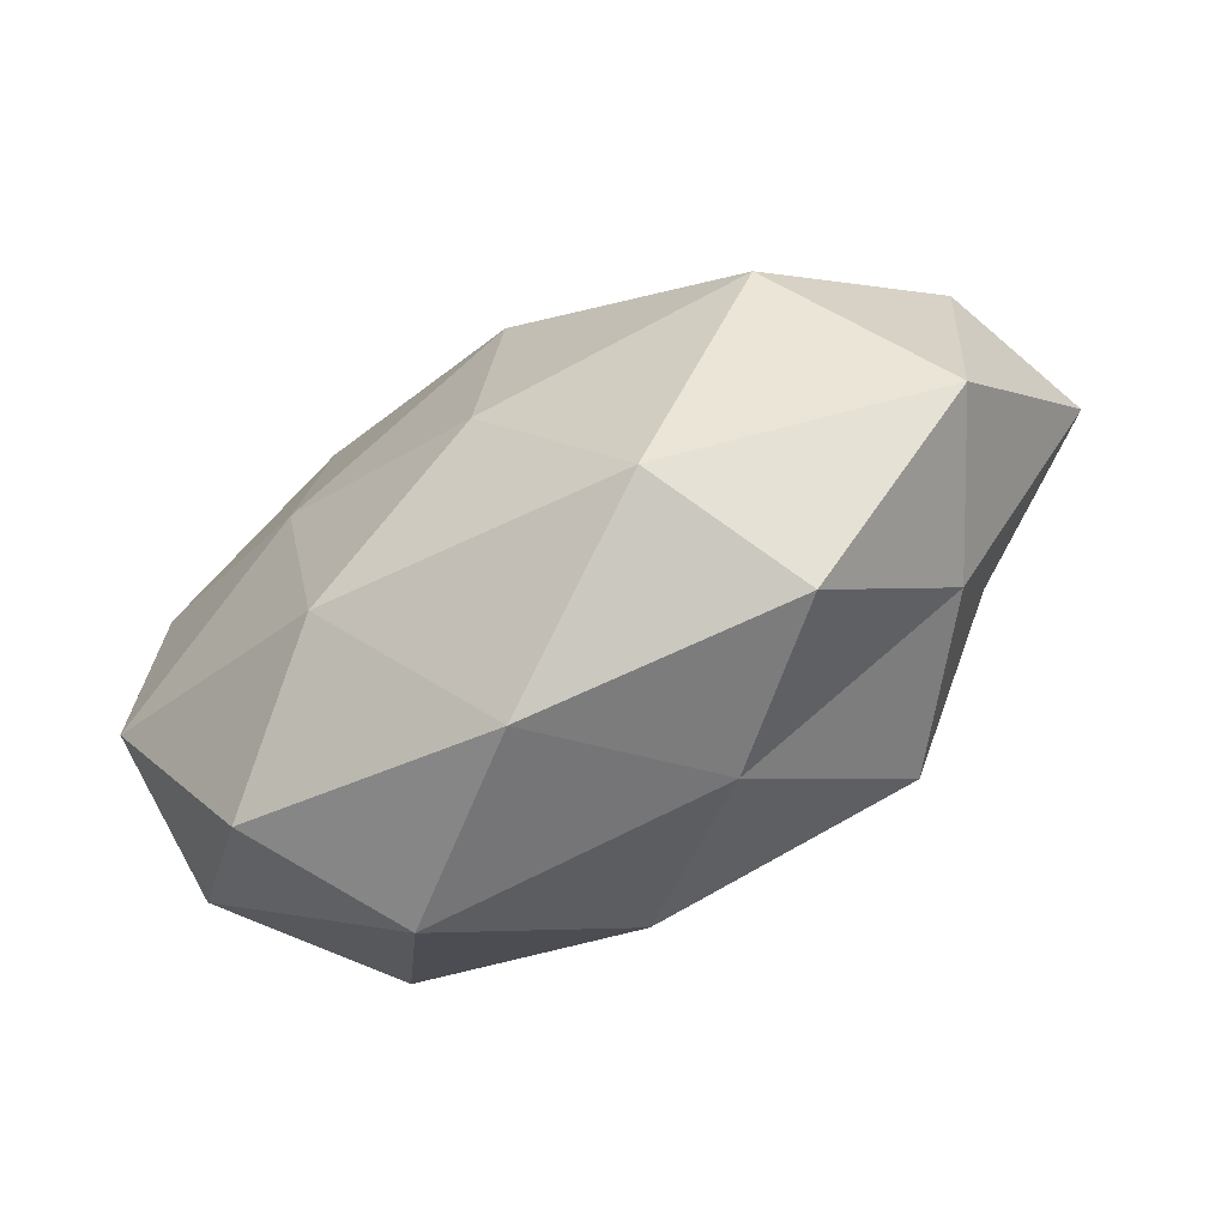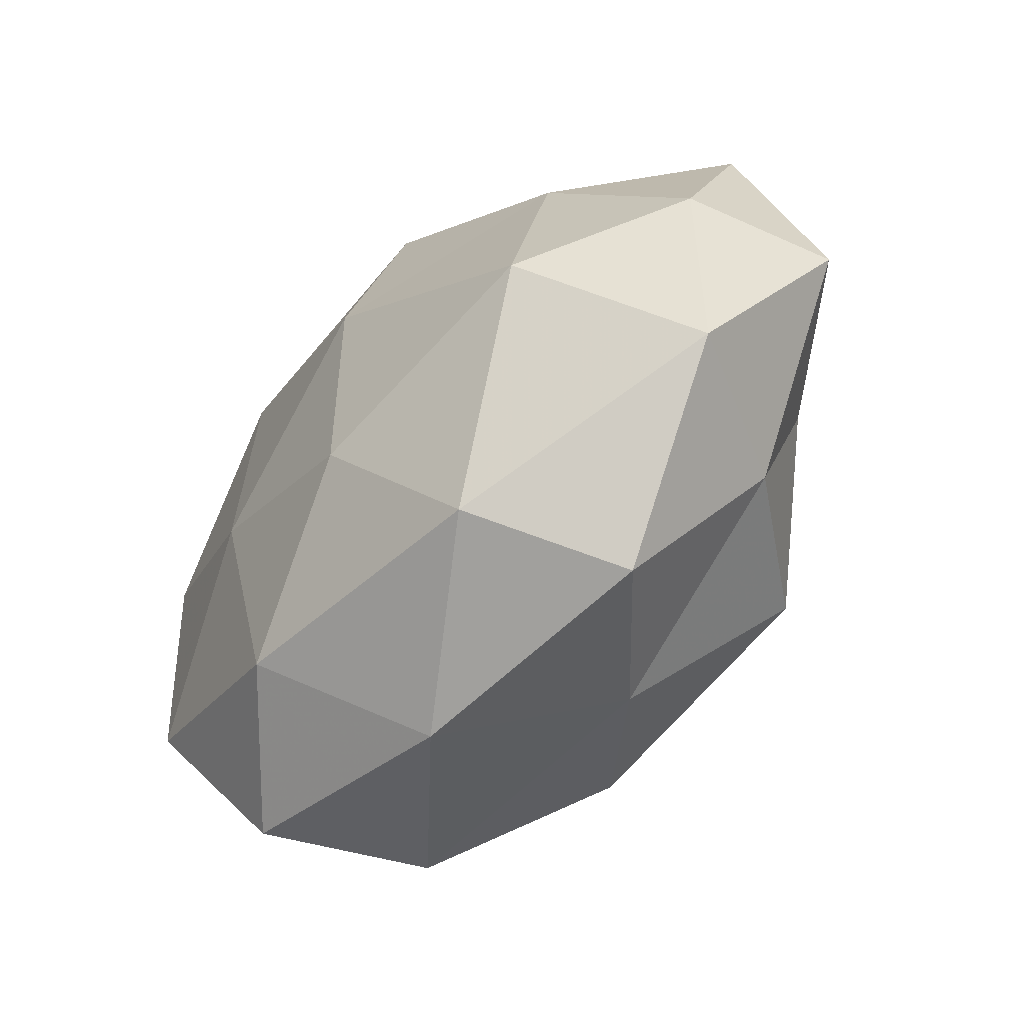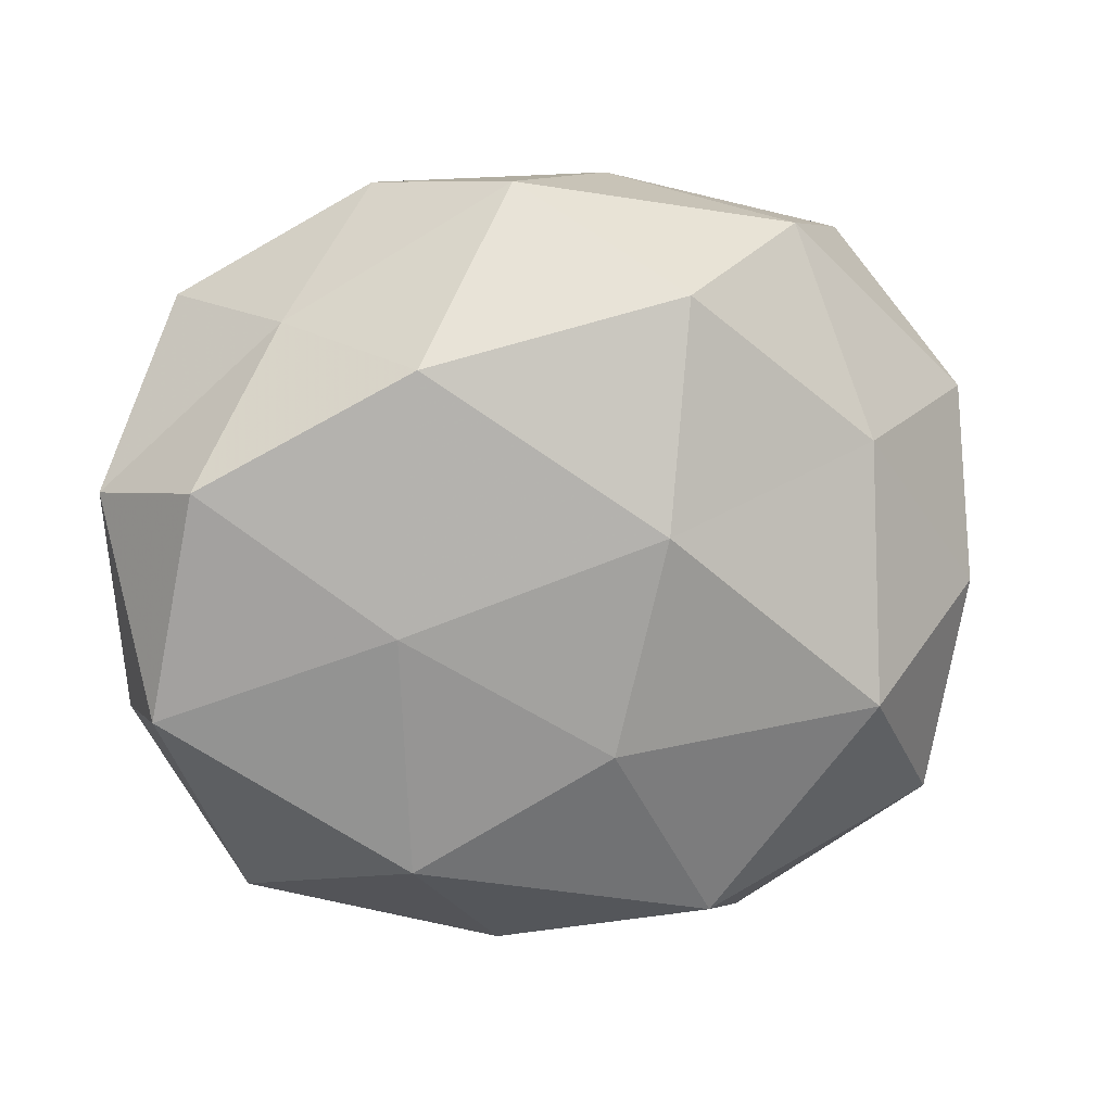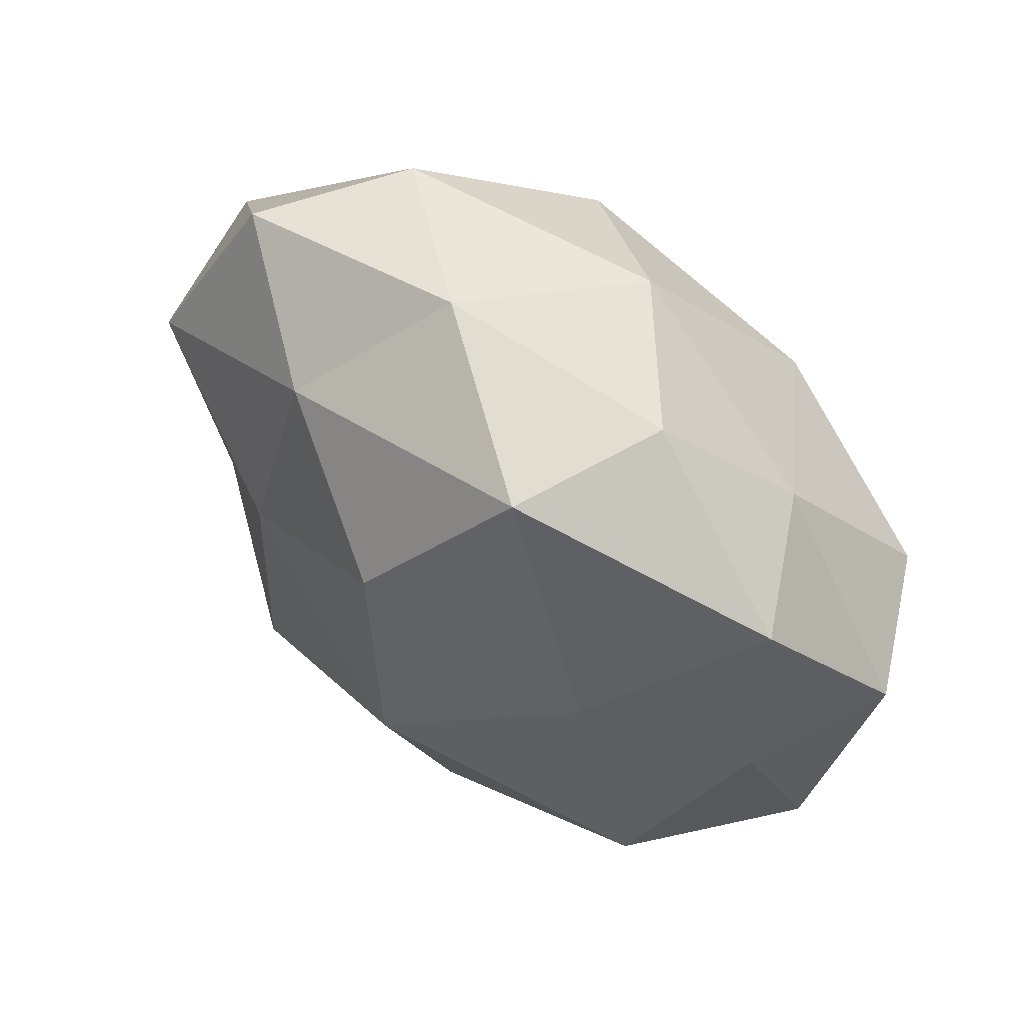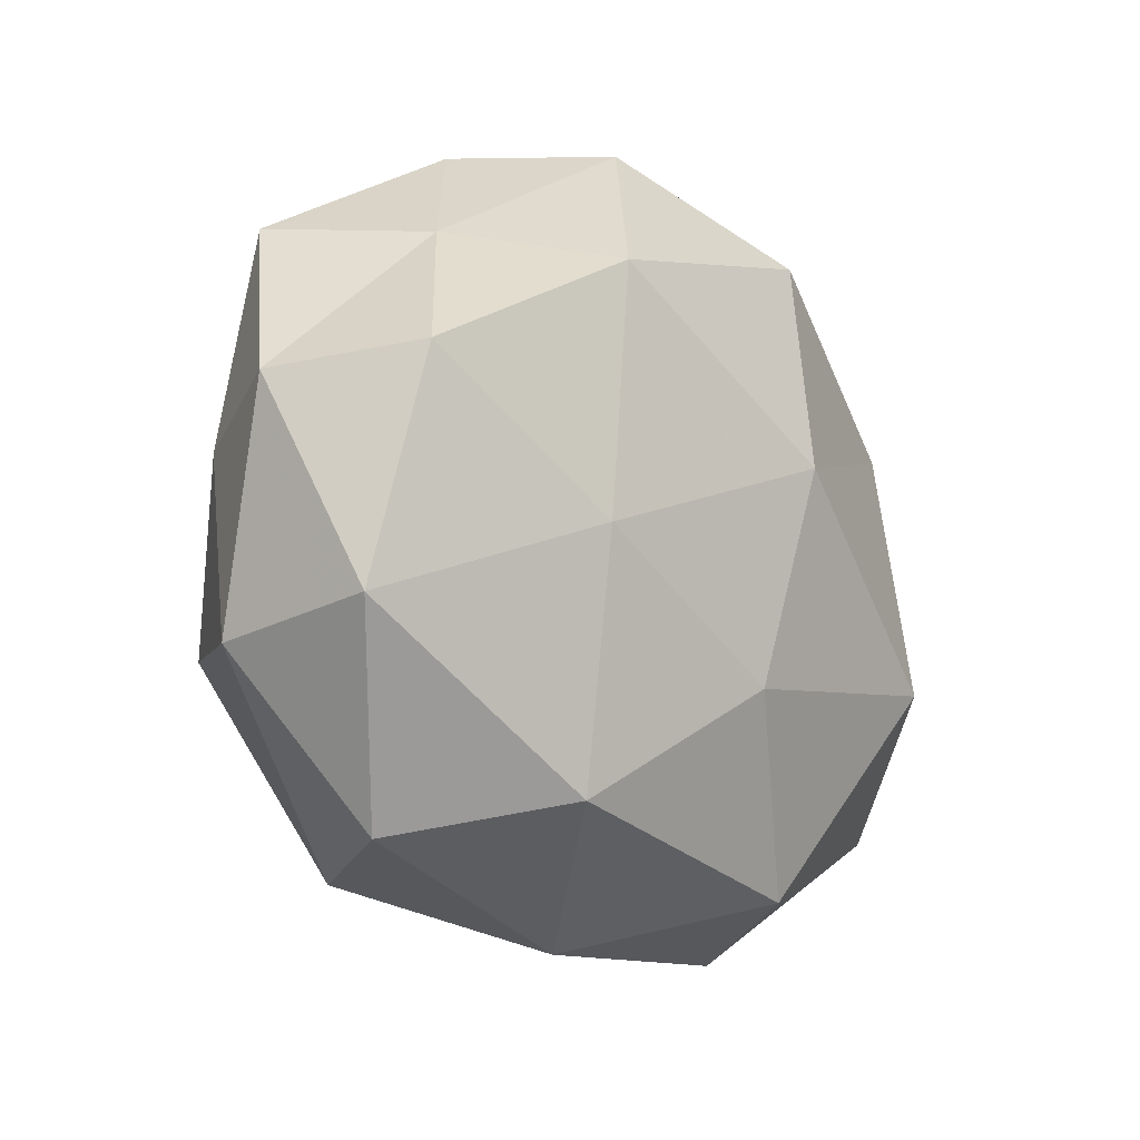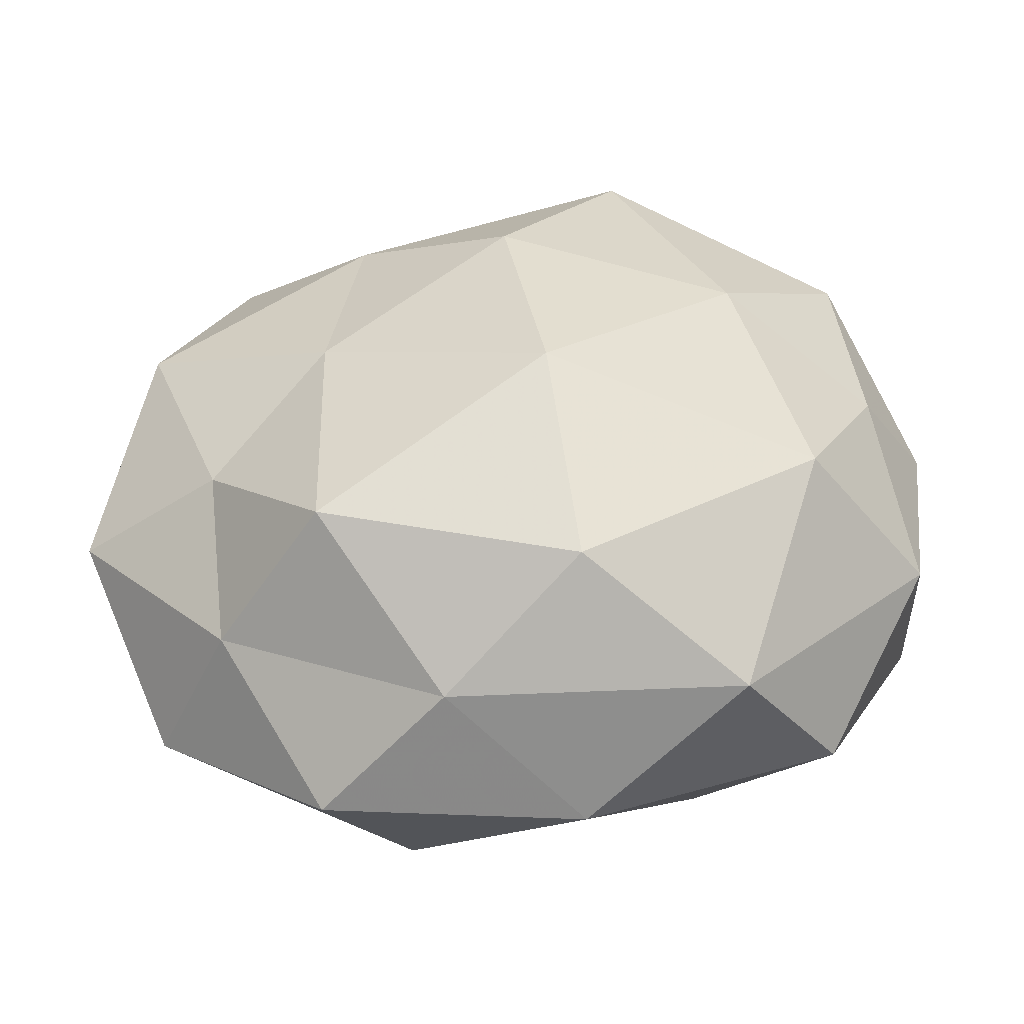
<metadata>
{"format":"obj","ext":"obj","renderer":"f3d","projection":"perspective","resolution":1024,"background":"white","views":[{"elev":-76.7,"azim":30.0,"up":"+Y"},{"elev":-60.0,"azim":50.0,"up":"+Y"},{"elev":10.7,"azim":-13.7,"up":"+Y"},{"elev":61.4,"azim":-139.4,"up":"+Y"},{"elev":-12.9,"azim":-48.6,"up":"+Y"},{"elev":-42.6,"azim":-176.0,"up":"+Y"}]}
</metadata>
<code>
v 0.02293 0.006077 -0.02512
v 0.03725 -0.007579 -0.01725
v -0.02061 0.04394 -0.001058
v -0.04428 0.01207 0.02037
v 0.02211 -0.02314 -0.02727
v 0.0468 0.01555 -0.01561
v -0.02789 0.01538 -0.02304
v 0.03262 -0.01463 0.02523
v -0.04968 -0.01669 -0.003737
v 0.0009503 -0.0182 0.02698
v 0.008126 -0.04011 -0.01322
v 0.03551 -0.02794 -0.01064
v -0.0364 -0.01437 -0.02297
v -0.03275 0.02912 0.009509
v 0.009793 0.03249 0.02503
v 0.0149 -0.03977 0.01795
v 0.03326 0.01507 0.01968
v -0.04521 0.00568 -0.01122
v 0.04548 -0.02971 0.00753
v 0.03756 0.03781 -0.006576
v -0.04252 0.03098 -0.00787
v 0.02379 -0.04549 0.0004707
v 0.02667 0.03932 0.01019
v 0.04921 -0.003434 0.01124
v -0.02063 0.0253 0.02621
v -0.04867 -0.01396 0.01595
v -0.007305 0.04445 0.01313
v 0.05035 0.01903 0.003048
v -0.005169 -0.004708 -0.03327
v -0.00852 -0.02957 -0.02536
v -0.007374 -0.0461 0.00369
v -0.02303 -0.003827 0.02586
v -0.027 -0.03897 -0.01144
v -0.01375 0.0423 -0.01861
v 0.005992 0.006884 0.03071
v 0.007877 0.04474 -0.004018
v 0.01977 0.03133 -0.01889
v 0.05518 -0.00772 -0.005289
v -0.02065 -0.032 0.0202
v 0.0001841 0.02175 -0.02908
v -0.05291 0.01006 0.004531
v -0.03747 -0.03635 0.006099
f 5 1 2
f 6 2 1
f 2 12 5
f 12 11 5
f 8 10 16
f 18 7 13
f 18 13 9
f 8 16 19
f 21 14 3
f 18 21 7
f 12 22 11
f 19 22 12
f 19 16 22
f 17 23 15
f 24 17 8
f 24 8 19
f 14 4 25
f 3 14 27
f 15 23 27
f 14 25 27
f 27 25 15
f 28 6 20
f 28 23 17
f 28 20 23
f 24 28 17
f 29 1 5
f 7 29 13
f 5 11 30
f 30 29 5
f 13 29 30
f 31 11 22
f 22 16 31
f 32 25 4
f 4 26 32
f 13 33 9
f 33 30 11
f 13 30 33
f 33 11 31
f 21 3 34
f 21 34 7
f 8 35 10
f 17 35 8
f 17 15 35
f 35 15 25
f 10 35 32
f 35 25 32
f 23 20 36
f 27 36 3
f 23 36 27
f 34 3 36
f 6 1 37
f 20 6 37
f 37 36 20
f 34 36 37
f 38 2 6
f 38 12 2
f 19 12 38
f 24 19 38
f 38 6 28
f 24 38 28
f 16 10 39
f 16 39 31
f 32 39 10
f 26 39 32
f 29 40 1
f 7 40 29
f 7 34 40
f 37 1 40
f 40 34 37
f 41 4 14
f 18 9 41
f 41 14 21
f 18 41 21
f 41 26 4
f 9 26 41
f 9 42 26
f 9 33 42
f 42 33 31
f 26 42 39
f 31 39 42

</code>
